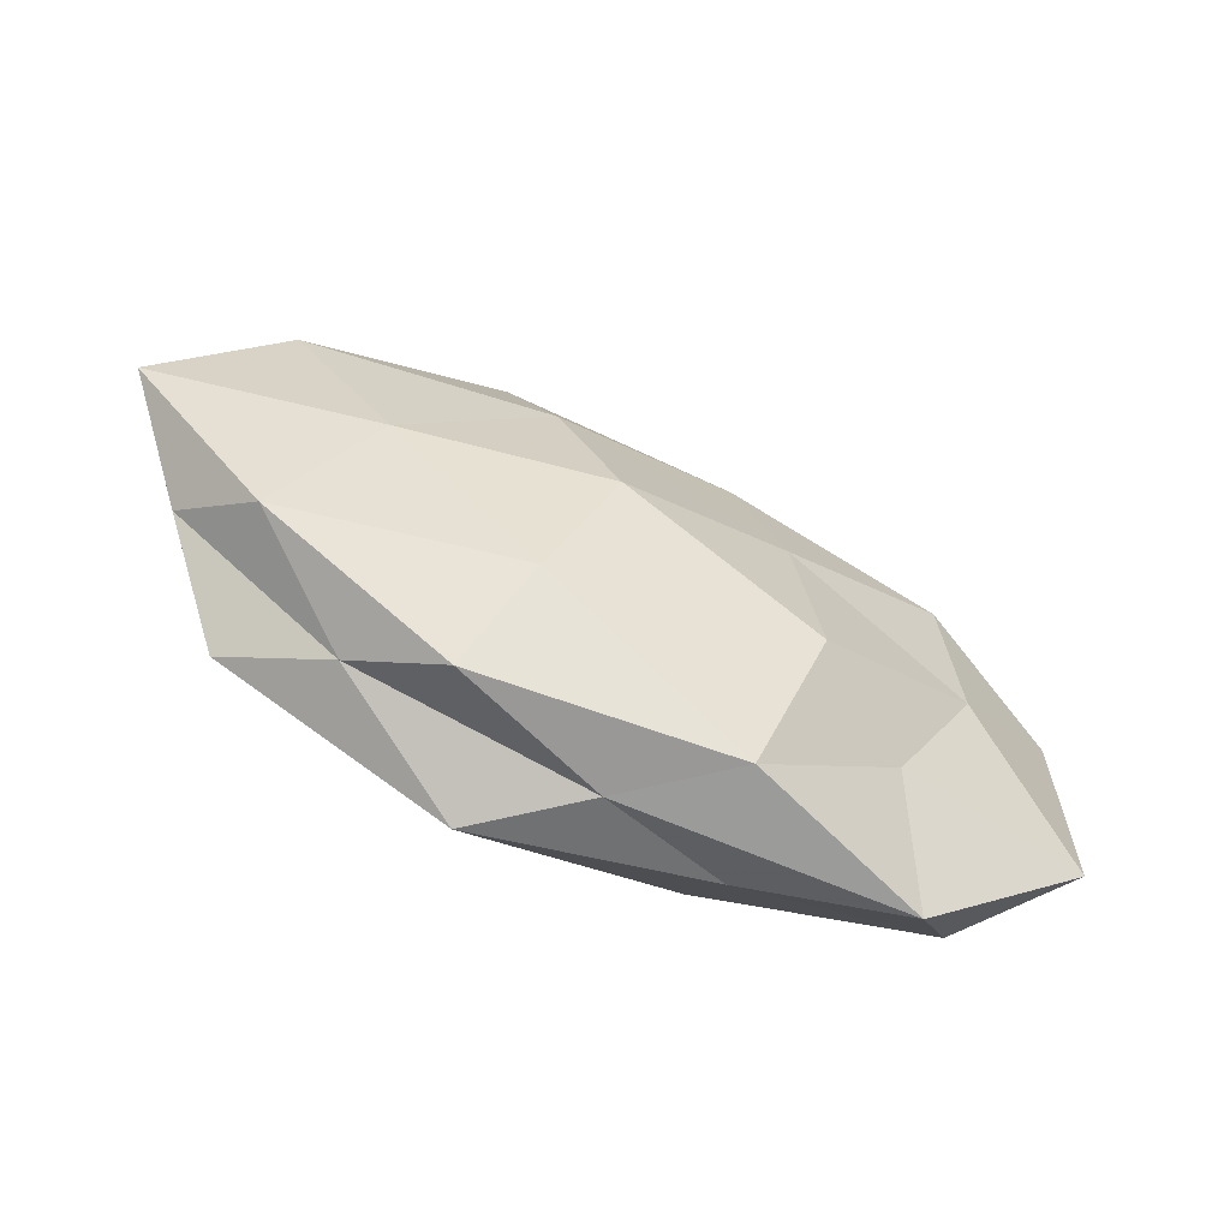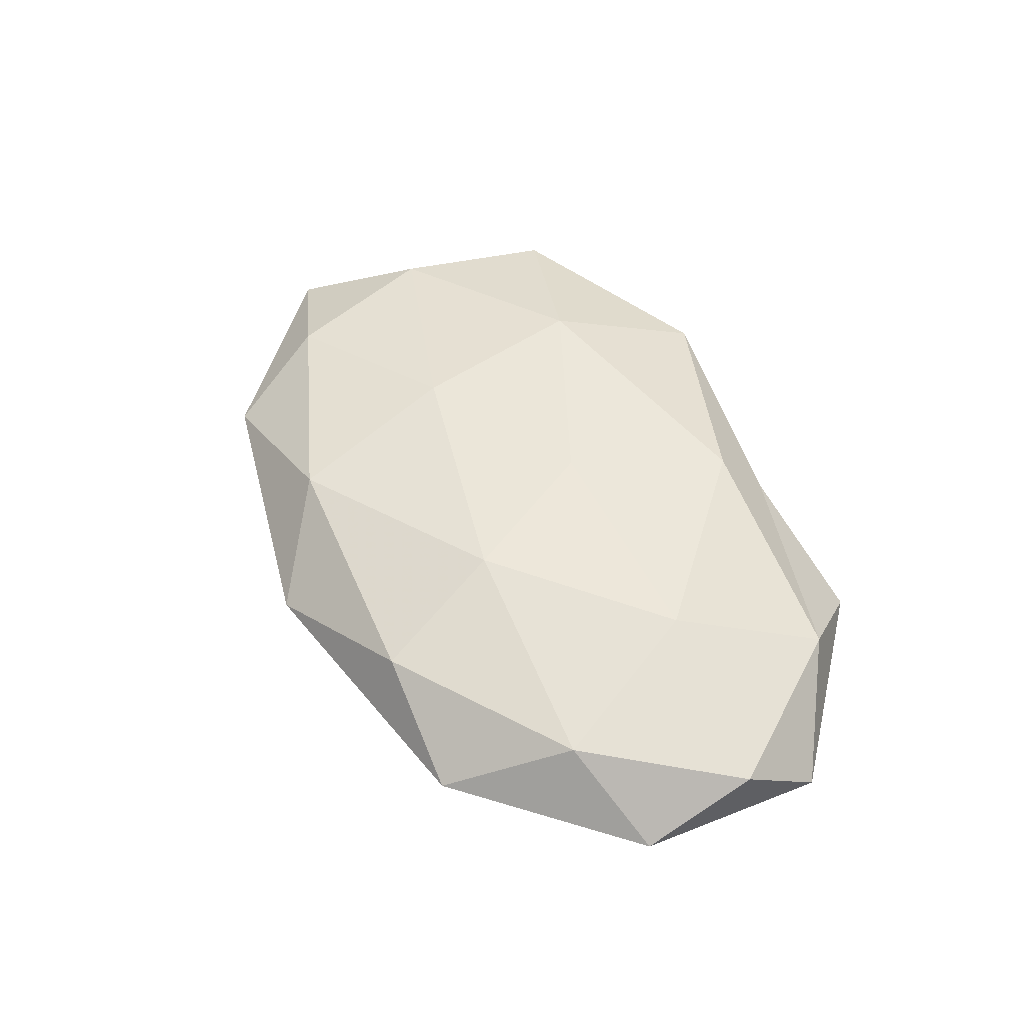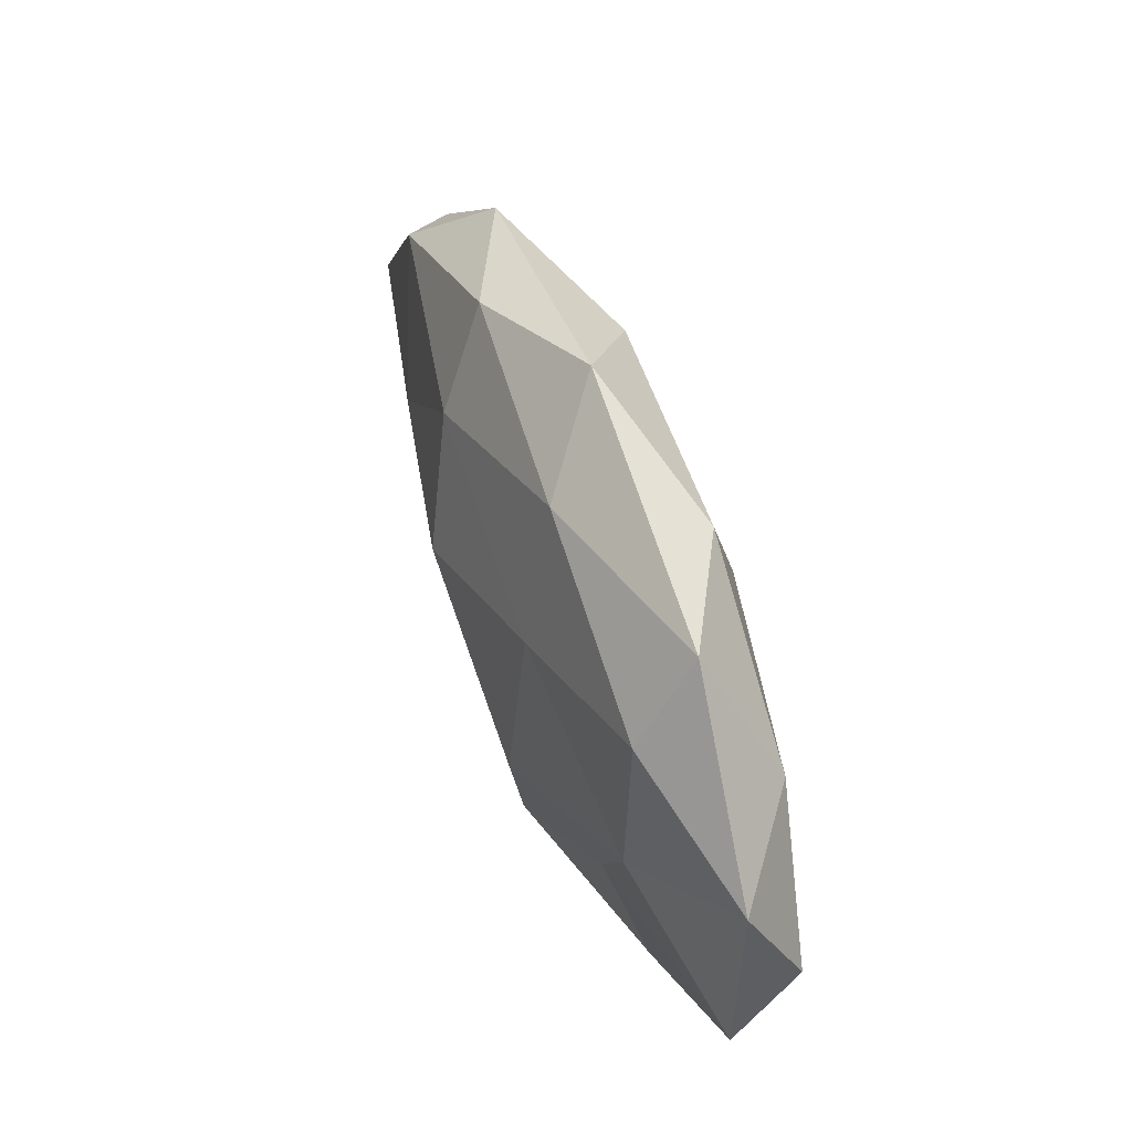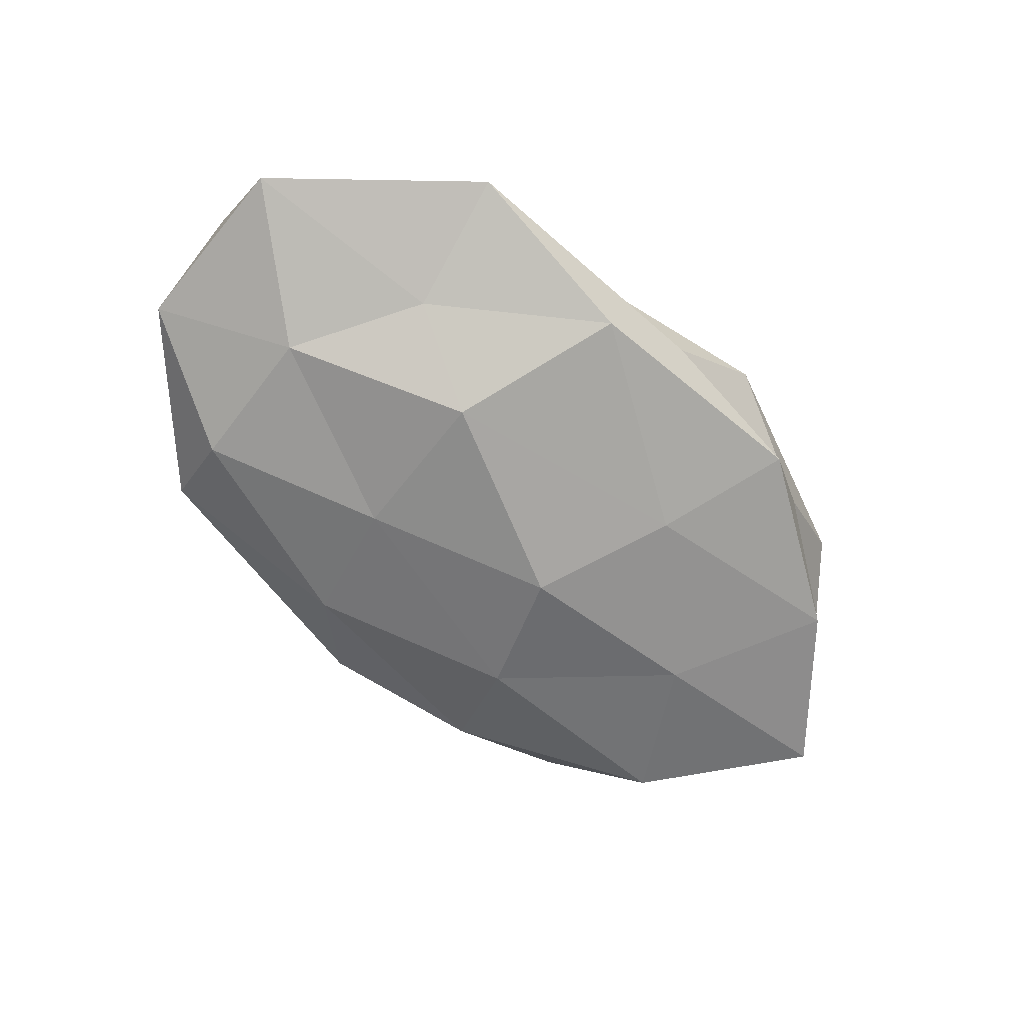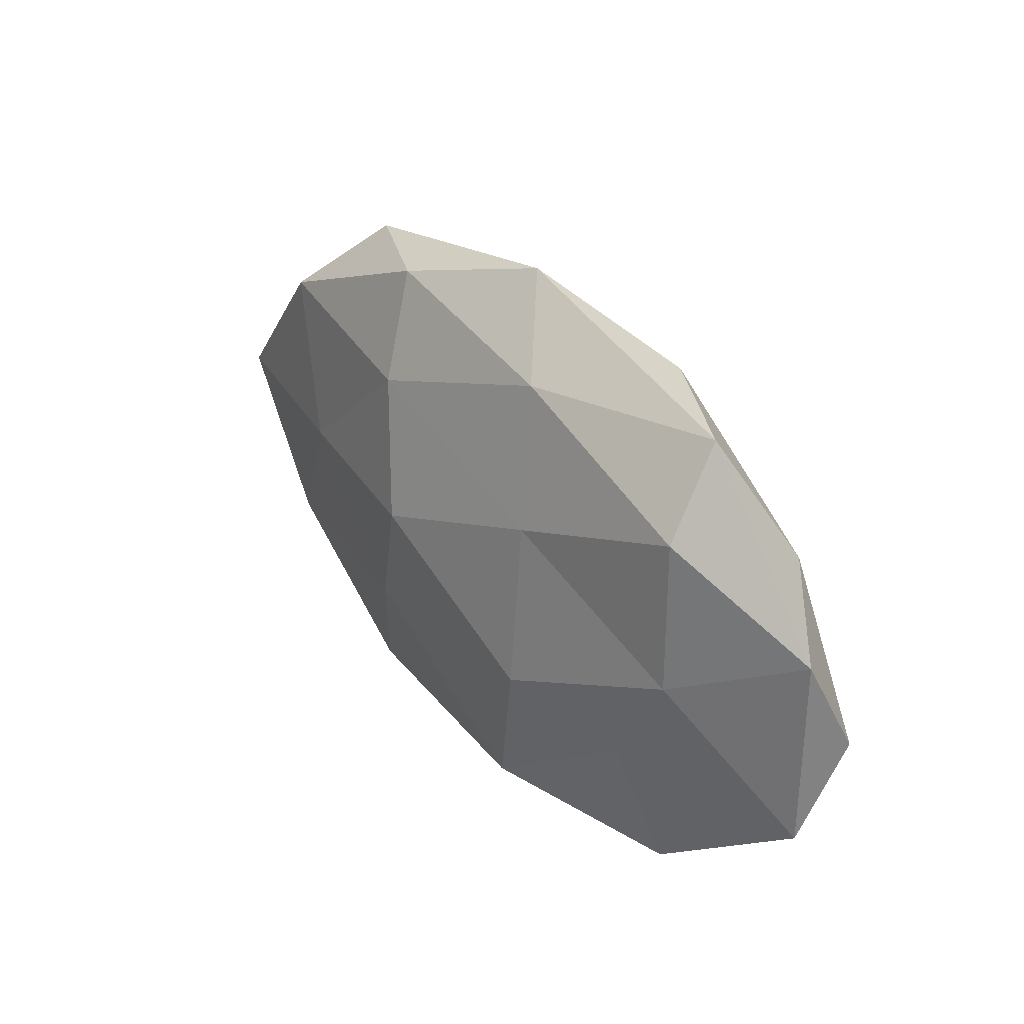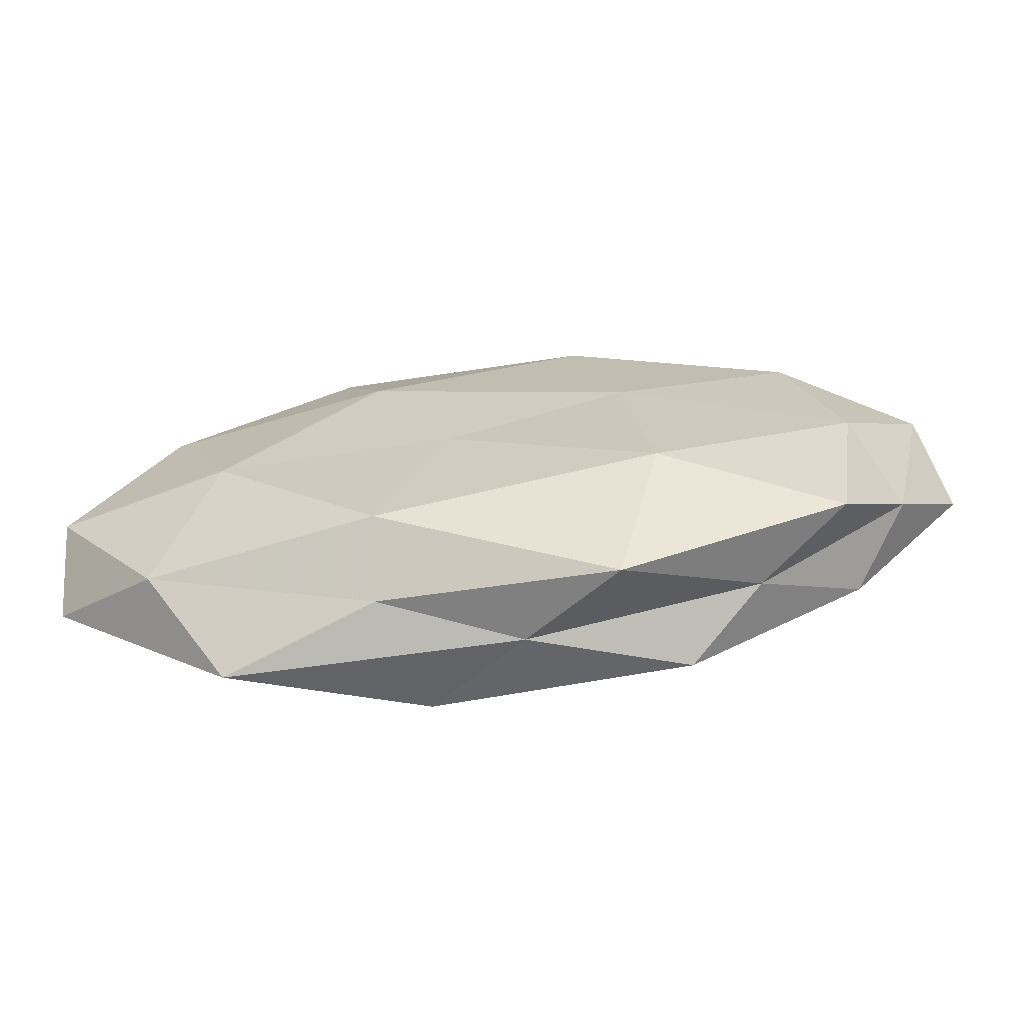
<metadata>
{"format":"obj","ext":"obj","renderer":"f3d","projection":"perspective","resolution":1024,"background":"white","views":[{"elev":-56.8,"azim":152.1,"up":"+Y"},{"elev":48.6,"azim":-117.0,"up":"+Z"},{"elev":51.0,"azim":-110.0,"up":"+Y"},{"elev":-68.5,"azim":-41.6,"up":"+Z"},{"elev":33.2,"azim":-126.6,"up":"+Y"},{"elev":-64.3,"azim":5.9,"up":"+Y"}]}
</metadata>
<code>
v 0.03357 0.02969 0.001887
v -0.01683 -0.00852 -0.01467
v 0.04346 -0.01666 -0.007227
v 0.03836 0.01684 0.0087
v -0.01108 0.02836 -0.007386
v -0.03637 0.03078 -0.0008416
v -0.03449 -0.003808 0.01101
v -0.04219 -0.02138 0.005531
v 0.01753 0.03147 -0.005492
v 0.04318 0.01972 -0.006345
v 0.01542 -0.01412 -0.01216
v -0.009376 -0.02998 -0.01056
v -0.03772 0.02021 -0.008082
v -0.005301 -0.004097 0.01259
v -0.0152 0.01186 -0.01184
v -0.02109 0.03042 0.007081
v -0.001445 0.03754 0.0007705
v 0.01081 0.02817 0.009519
v -0.01398 -0.02318 0.01195
v 0.03267 0.002133 -0.0108
v 0.002628 -0.03207 -0.001449
v -0.05606 -0.00222 0.004548
v -0.0435 0.01589 0.006589
v -0.01547 0.01425 0.01257
v -0.05532 0.01122 -0.00226
v 0.01663 0.006355 0.01234
v -0.0331 -0.03209 -0.002863
v 0.05839 0.0008659 -0.005511
v 0.02 -0.01576 0.01323
v 0.007815 0.003243 -0.01548
v 0.05499 0.01044 0.002075
v 0.01384 0.01919 -0.0114
v -0.01437 -0.02981 0.00412
v -0.02943 -0.01478 -0.007807
v 0.04147 -0.02276 0.007614
v 0.04995 -0.01112 0.001138
v -0.05615 -0.01238 -0.0031
v 0.04458 -0.003007 0.009193
v -0.0391 0.001426 -0.009232
v 0.01445 -0.0341 0.007531
v 0.02185 -0.03064 -0.007697
v 0.03077 -0.02607 -0.0001315
f 9 1 10
f 12 2 11
f 6 5 13
f 13 5 15
f 17 5 6
f 17 1 9
f 17 9 5
f 16 17 6
f 18 4 1
f 18 1 17
f 16 18 17
f 7 8 19
f 14 7 19
f 11 20 3
f 7 22 8
f 16 6 23
f 23 22 7
f 24 7 14
f 16 24 18
f 23 7 24
f 16 23 24
f 6 13 25
f 6 25 23
f 23 25 22
f 18 26 4
f 24 14 26
f 24 26 18
f 21 27 12
f 3 20 28
f 28 20 10
f 19 29 14
f 26 14 29
f 11 2 30
f 30 2 15
f 11 30 20
f 1 4 31
f 1 31 10
f 10 31 28
f 5 9 32
f 10 32 9
f 5 32 15
f 20 32 10
f 15 32 30
f 20 30 32
f 19 8 33
f 27 33 8
f 21 33 27
f 12 34 2
f 12 27 34
f 3 28 36
f 36 28 31
f 37 8 22
f 22 25 37
f 27 8 37
f 34 27 37
f 4 26 38
f 26 29 38
f 38 31 4
f 38 29 35
f 36 31 38
f 35 36 38
f 2 39 15
f 15 39 13
f 25 13 39
f 2 34 39
f 25 39 37
f 37 39 34
f 40 29 19
f 33 40 19
f 21 40 33
f 40 35 29
f 41 11 3
f 41 12 11
f 41 21 12
f 3 36 42
f 42 36 35
f 42 40 21
f 42 35 40
f 41 3 42
f 41 42 21

</code>
